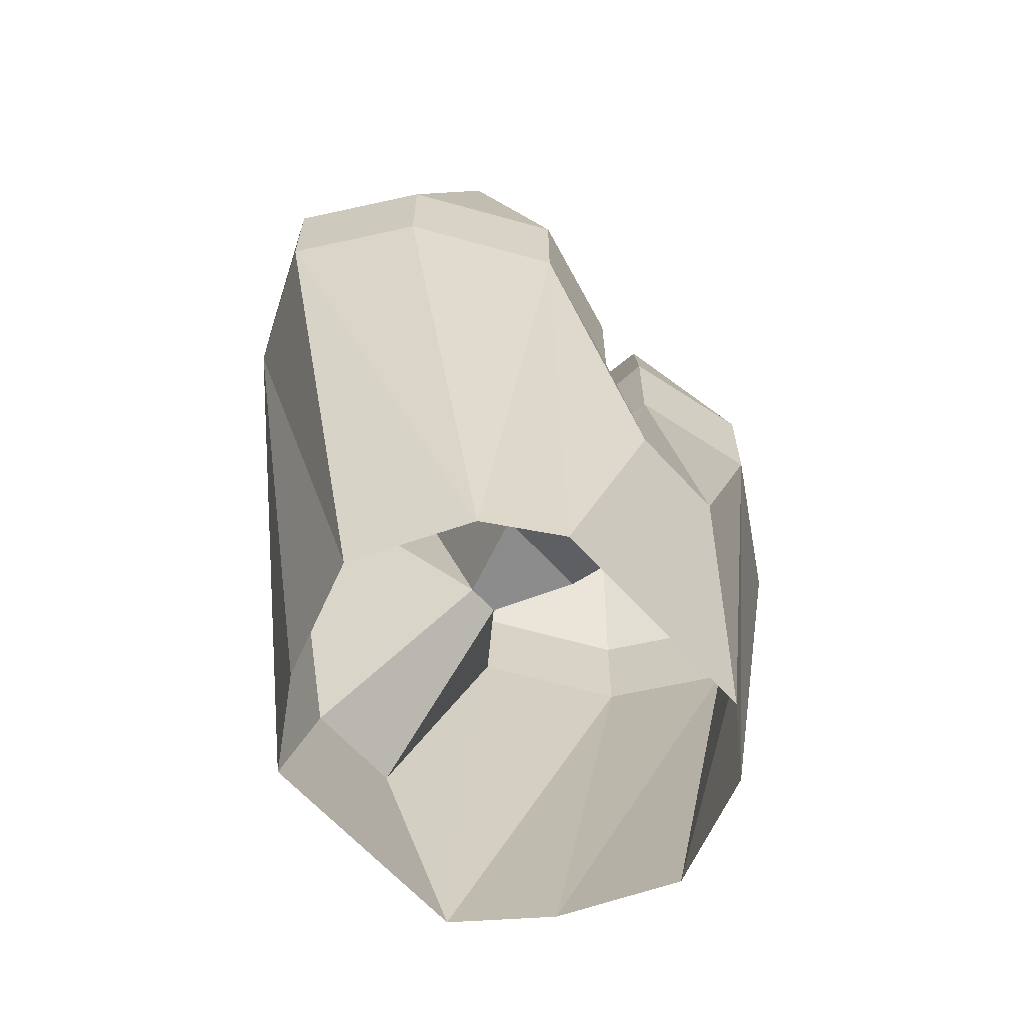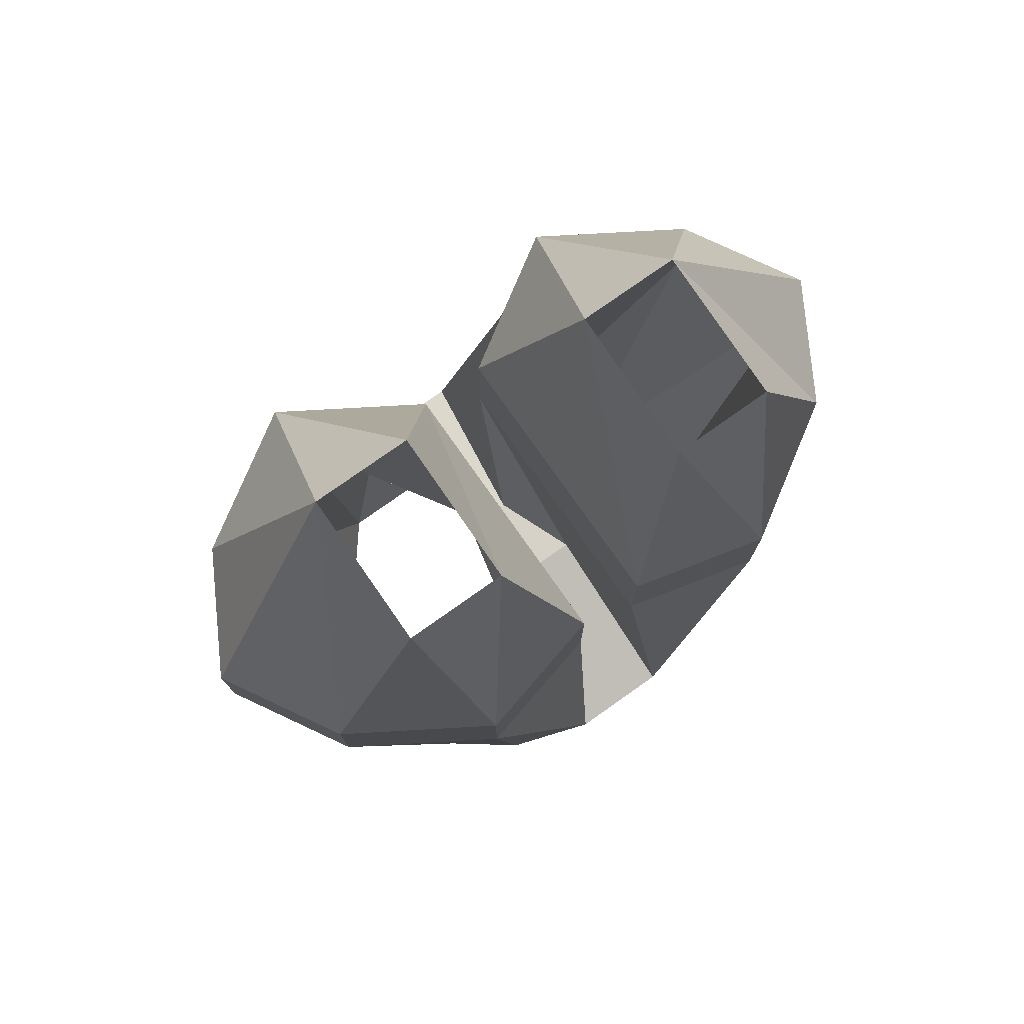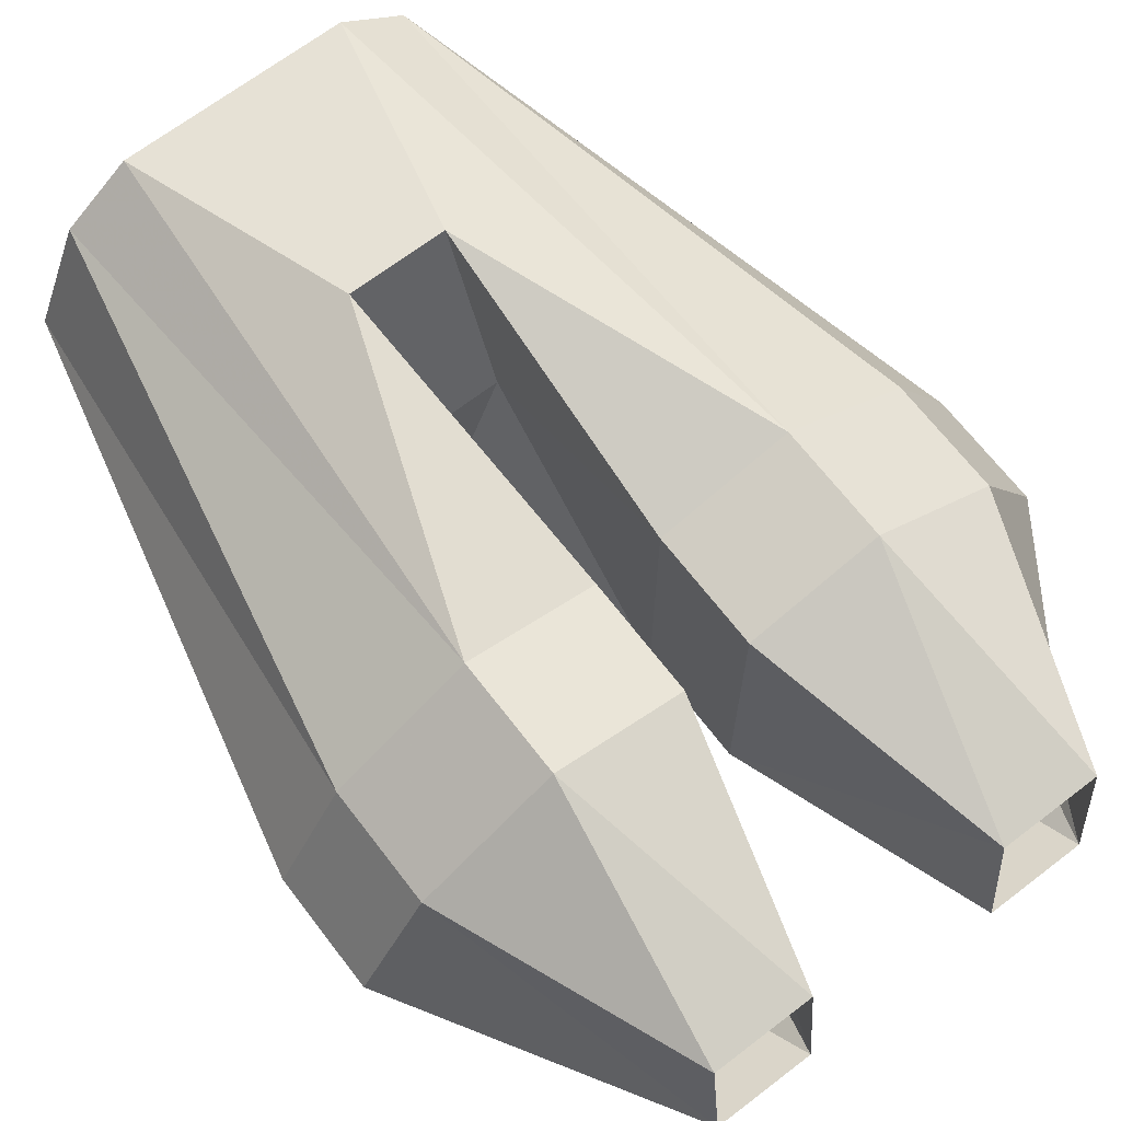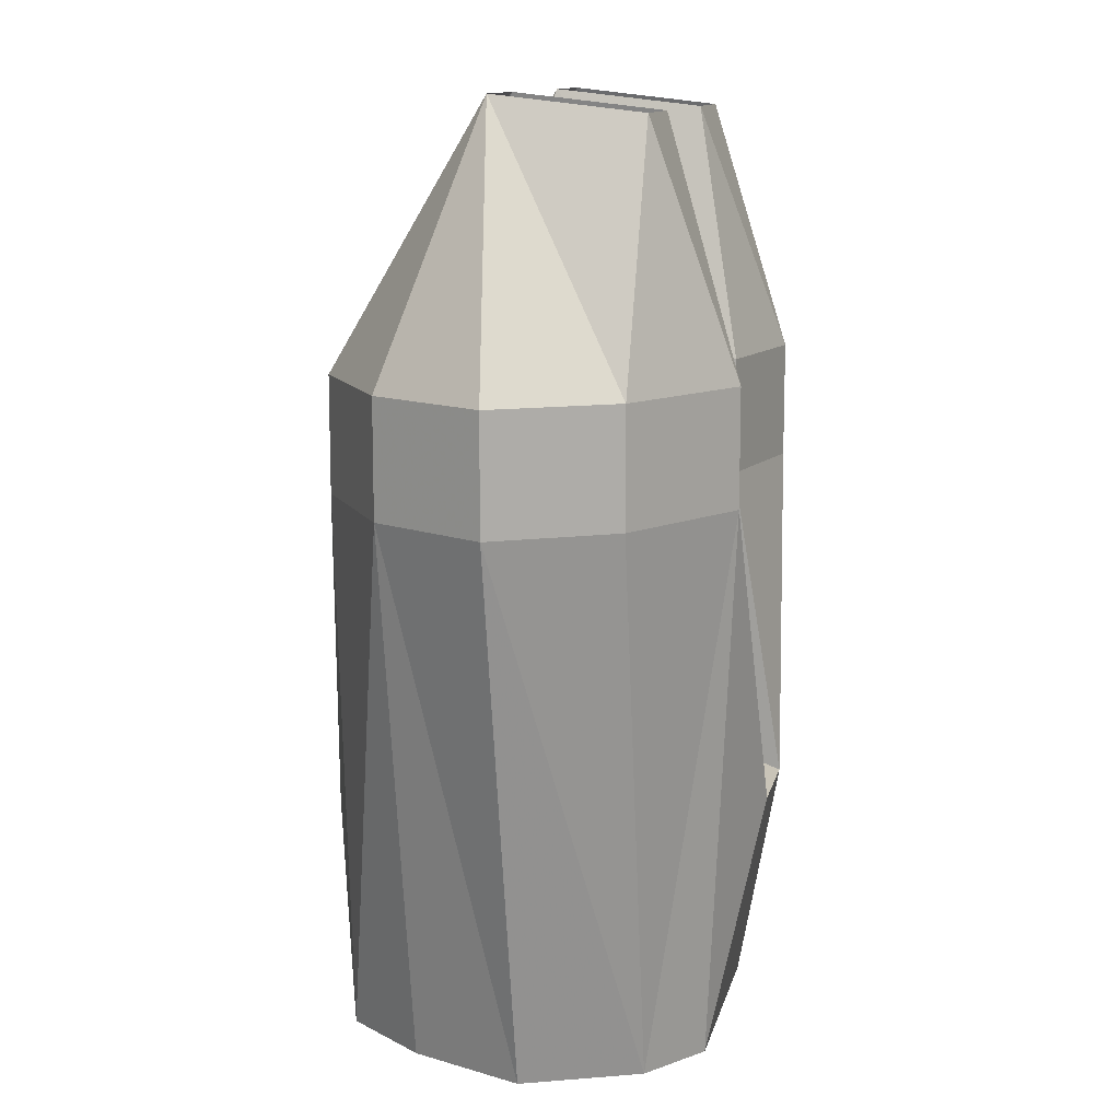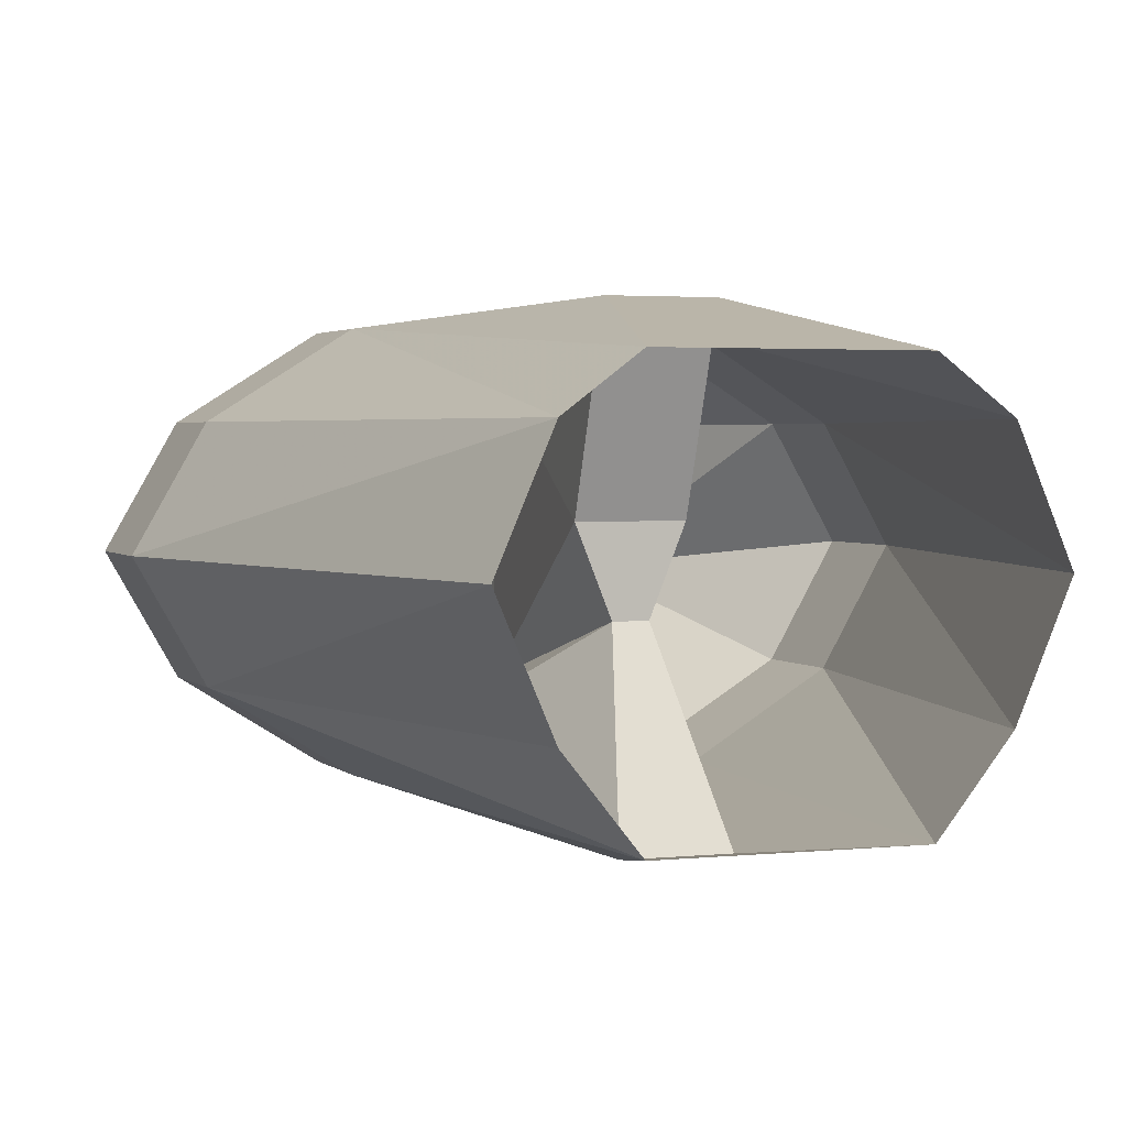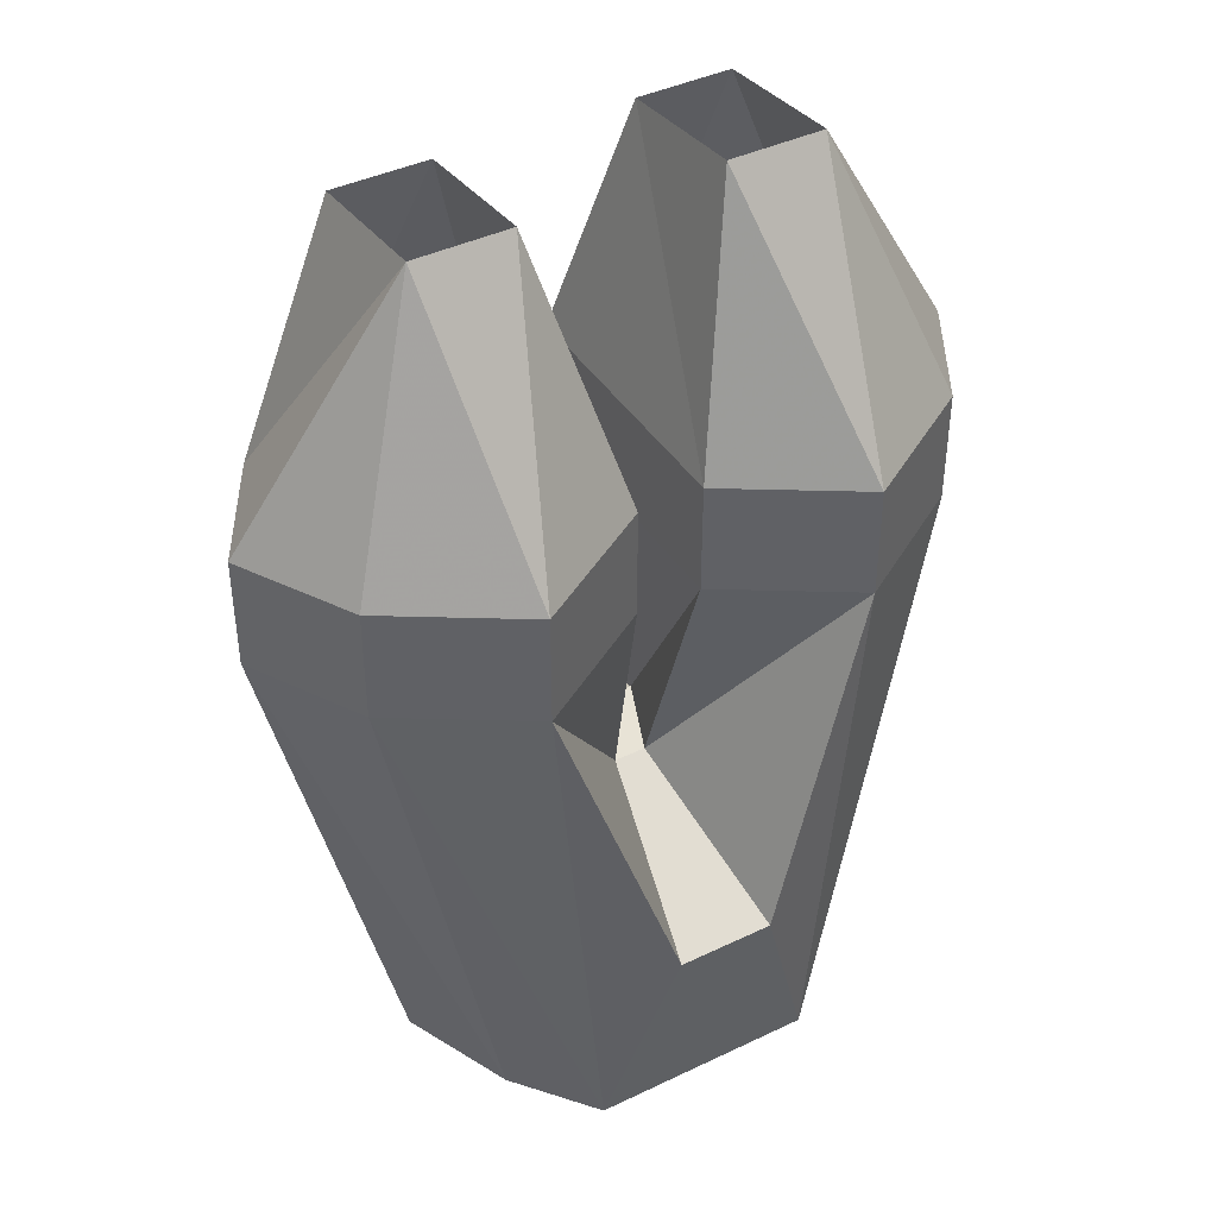
<metadata>
{"format":"obj","ext":"obj","renderer":"f3d","projection":"perspective","resolution":1024,"background":"white","views":[{"elev":-64.3,"azim":-47.7,"up":"+Y"},{"elev":77.6,"azim":-35.2,"up":"+Y"},{"elev":67.6,"azim":142.5,"up":"+Z"},{"elev":11.9,"azim":-77.7,"up":"+Y"},{"elev":2.5,"azim":-20.7,"up":"+Z"},{"elev":41.5,"azim":149.9,"up":"+Y"}]}
</metadata>
<code>
o npc/commander_veldaban
v -6 -24 -4
v -2 -40 -9
v -10 -40 -14
v -12 -24 -4
v -18 -40 -9
v -22 -40 -2
v -18 -40 5
v -12 -25 5
v -10 -40 10
v -6 -25 5
v -2 -40 8
v 10 -40 -14
v 2 -40 -9
v 6 -24 -4
v 12 -24 -4
v 18 -40 -9
v 18 -47 -9
v 10 -47 -14
v 2 -47 -9
v 2 -47 8
v 2 -40 8
v 6 -25 5
v 10 -40 10
v 12 -25 5
v 18 -40 5
v 22 -40 -2
v 22 -47 -2
v 11 -81 -9
v 7 -81 -14
v 3 -68 -16
v 1 -62 -5
v 3 -62 0
v 3 -66 11
v 10 -47 10
v 18 -47 5
v 14 -81 -2
v 11 -81 5
v 7 -81 8
v -7 -81 8
v -3 -66 11
v -10 -47 10
v -11 -81 5
v -18 -47 5
v -22 -47 -2
v -14 -81 -2
v -18 -47 -9
v -11 -81 -9
v -7 -81 -14
v -10 -47 -14
v -3 -68 -16
v -1 -62 -5
v -3 -62 0
v -2 -47 8
v -2 -47 -9
f 1 2 3
f 1 3 4
f 4 3 5
f 4 5 6
f 4 6 7
f 4 7 8
f 8 7 9
f 8 9 10
f 10 9 11
f 10 11 2
f 10 2 1
f 12 13 14
f 12 14 15
f 12 15 16
f 12 16 17
f 12 17 18
f 12 18 19
f 12 19 13
f 13 19 20
f 13 20 21
f 13 21 14
f 14 21 22
f 22 21 23
f 22 23 24
f 24 23 25
f 24 25 15
f 15 25 26
f 15 26 16
f 16 26 17
f 17 26 27
f 17 27 28
f 17 28 29
f 17 29 18
f 18 29 30
f 18 30 31
f 18 31 19
f 19 31 32
f 19 32 20
f 20 32 33
f 20 33 34
f 20 34 21
f 21 34 23
f 23 34 35
f 23 35 25
f 25 35 27
f 25 27 26
f 28 27 36
f 36 27 35
f 36 35 37
f 37 35 34
f 37 34 38
f 38 34 33
f 38 33 39
f 39 33 40
f 39 40 41
f 39 41 42
f 42 41 43
f 42 43 44
f 42 44 45
f 45 44 46
f 45 46 47
f 47 46 48
f 48 46 49
f 48 49 50
f 48 50 29
f 29 50 30
f 30 50 51
f 30 51 31
f 31 51 52
f 31 52 32
f 32 52 40
f 32 40 33
f 41 40 53
f 41 53 9
f 41 9 7
f 41 7 43
f 43 7 6
f 43 6 44
f 44 6 5
f 44 5 46
f 46 5 3
f 46 3 49
f 49 3 2
f 49 2 54
f 49 54 51
f 49 51 50
f 54 53 52
f 54 52 51
f 40 52 53
f 9 53 11
f 11 53 54
f 11 54 2

</code>
